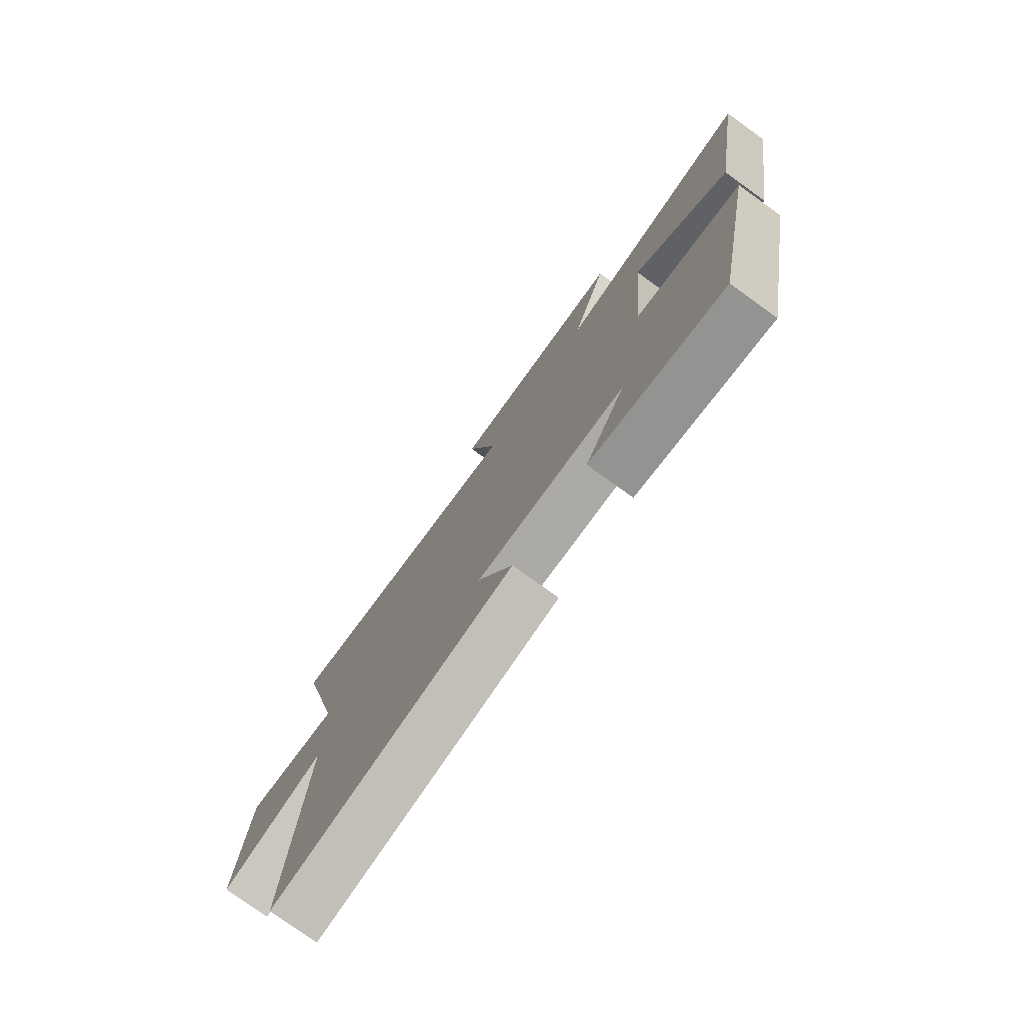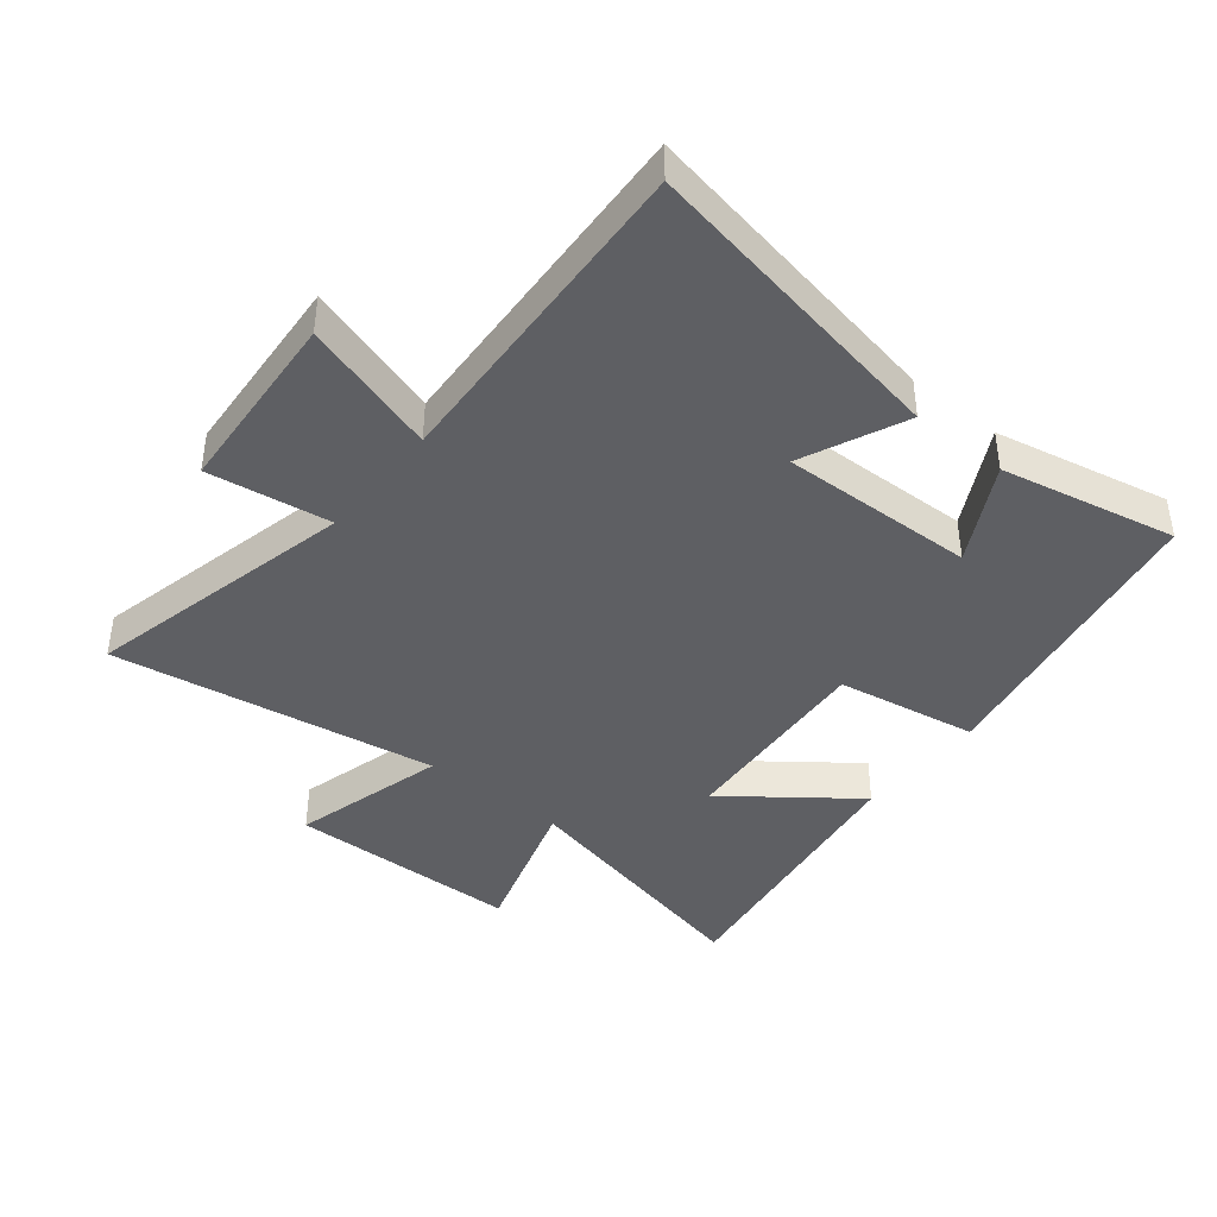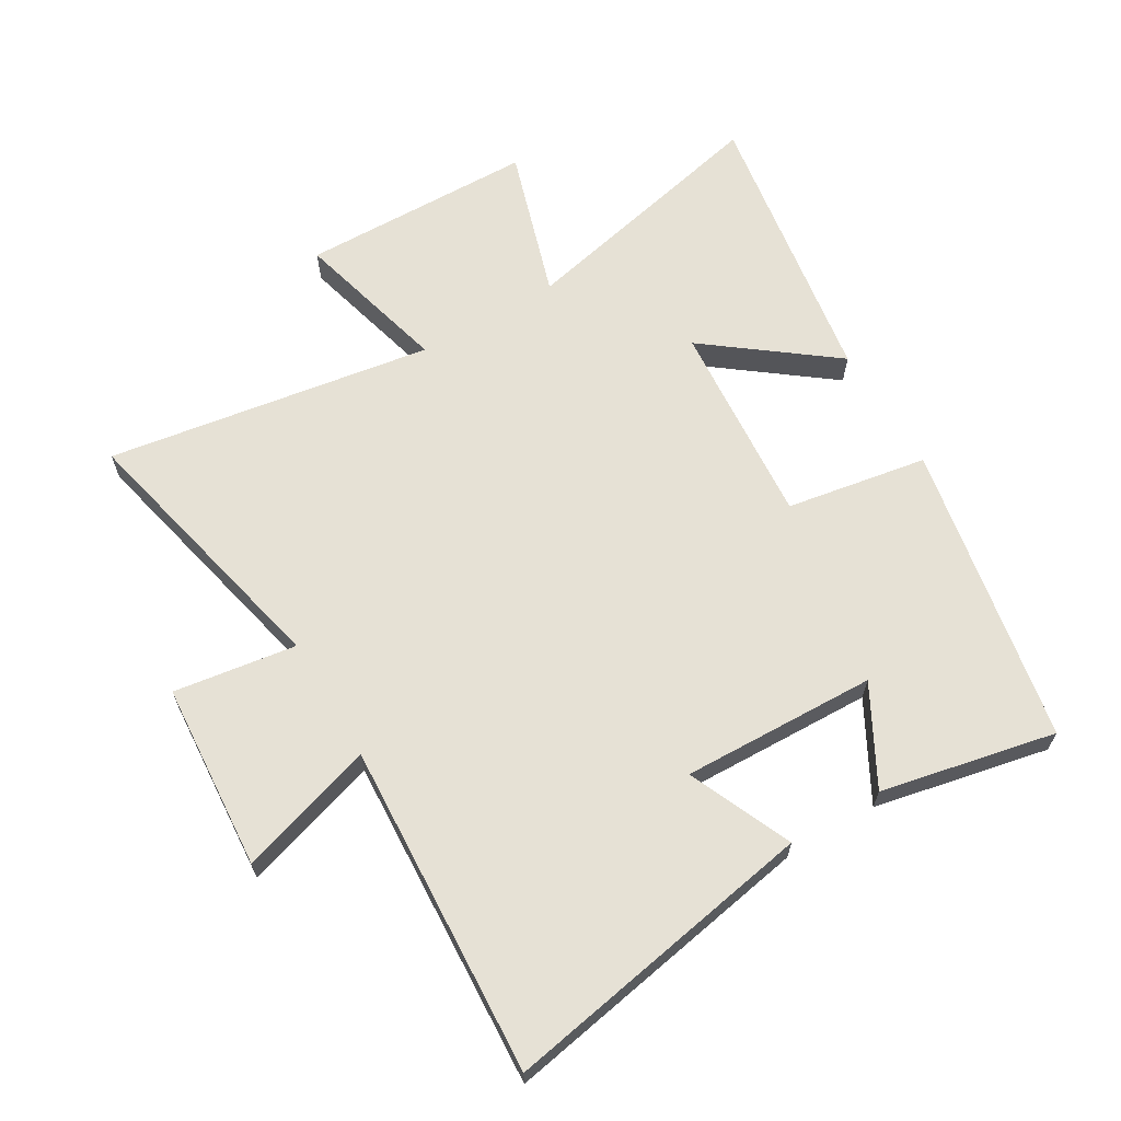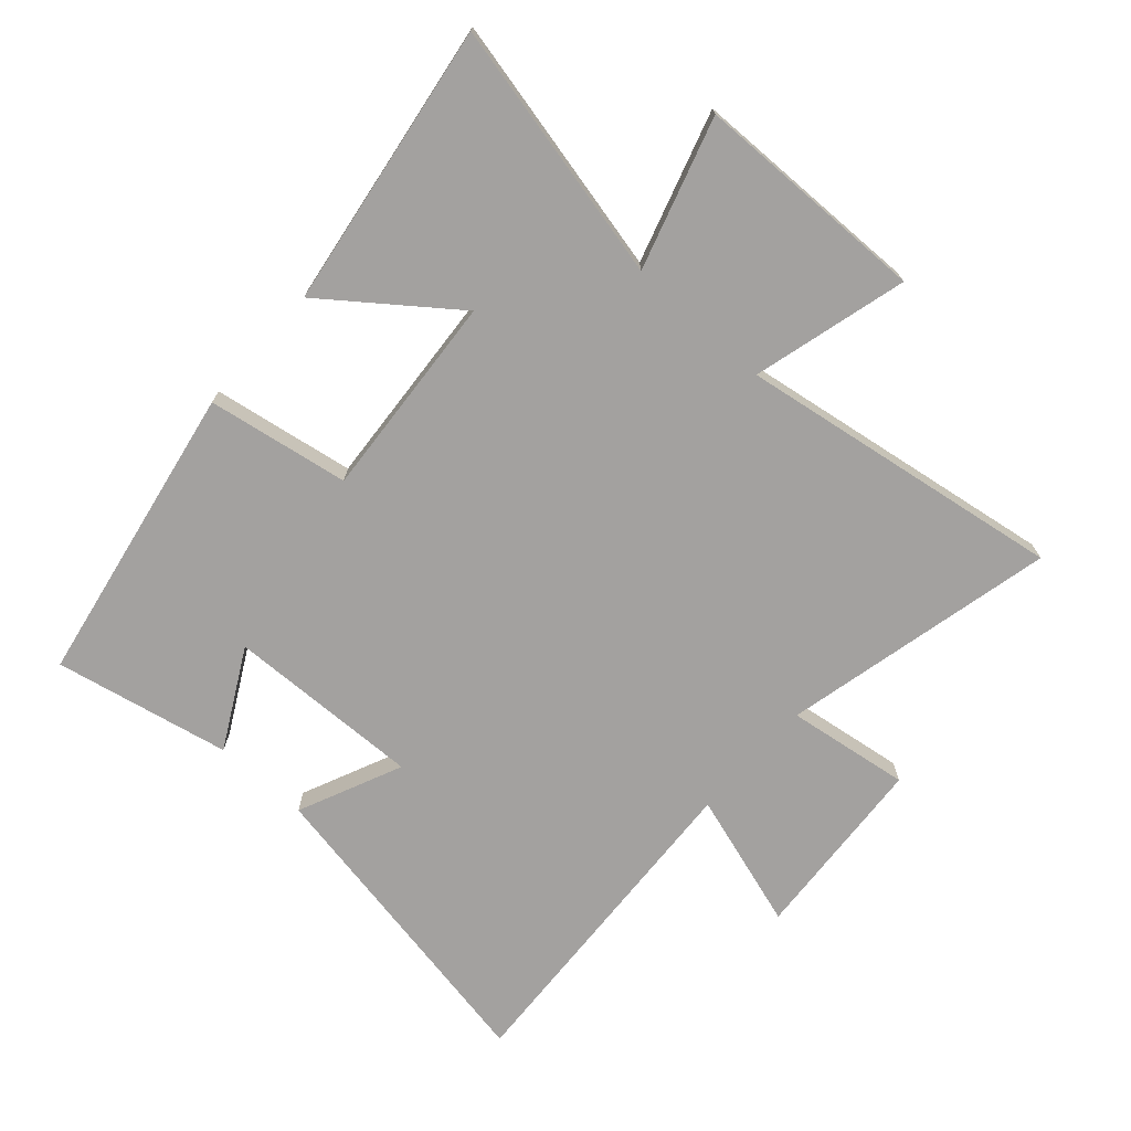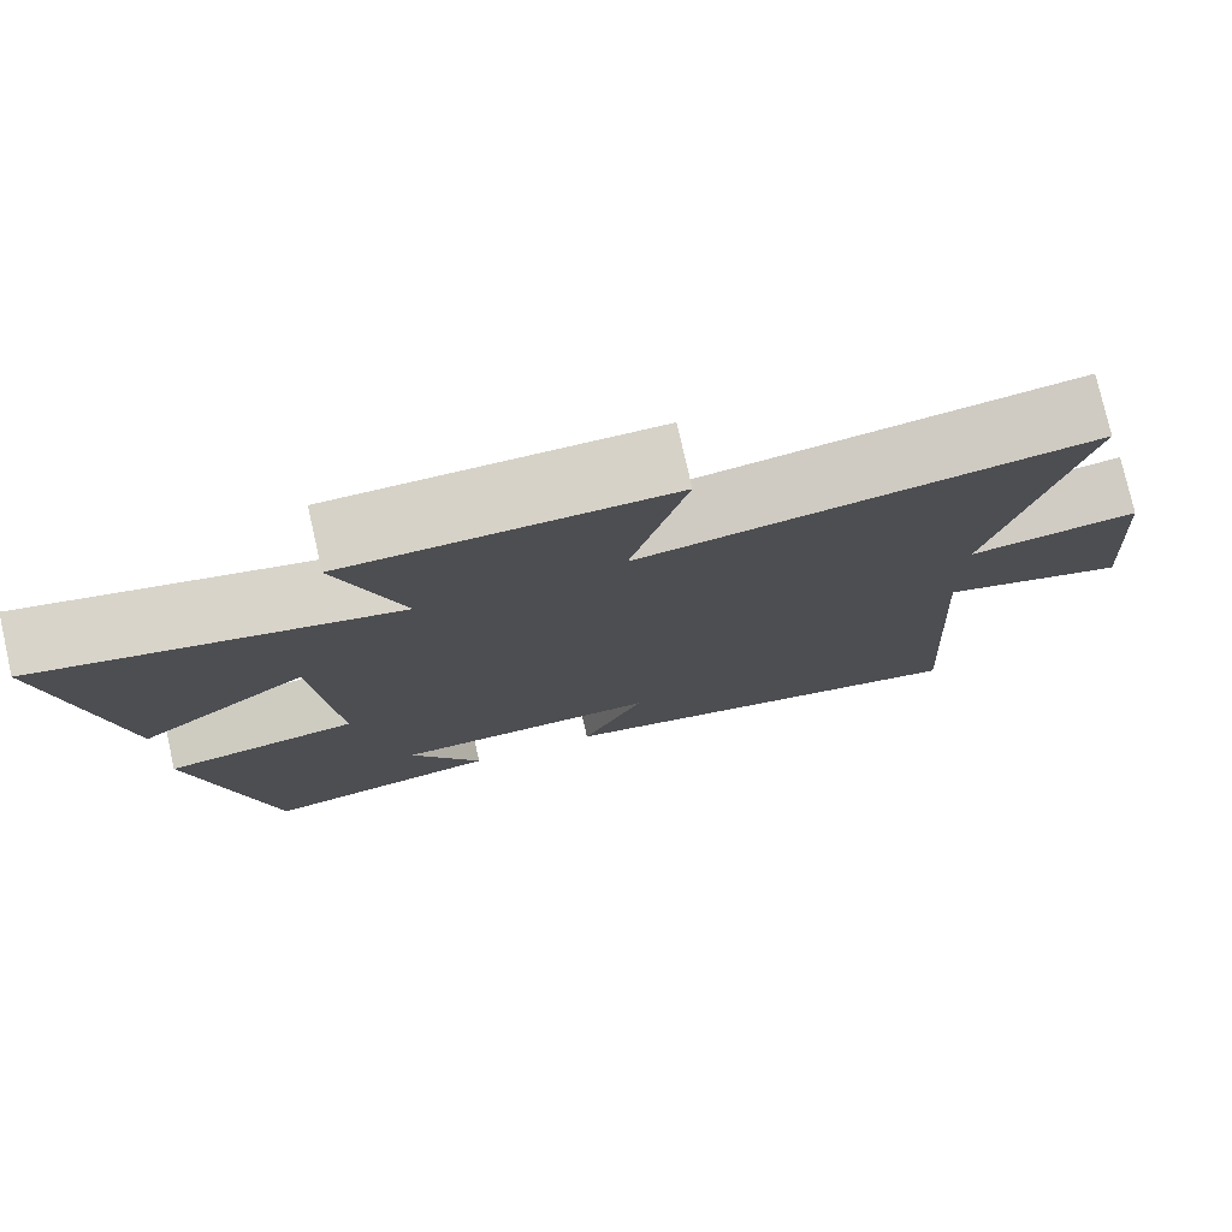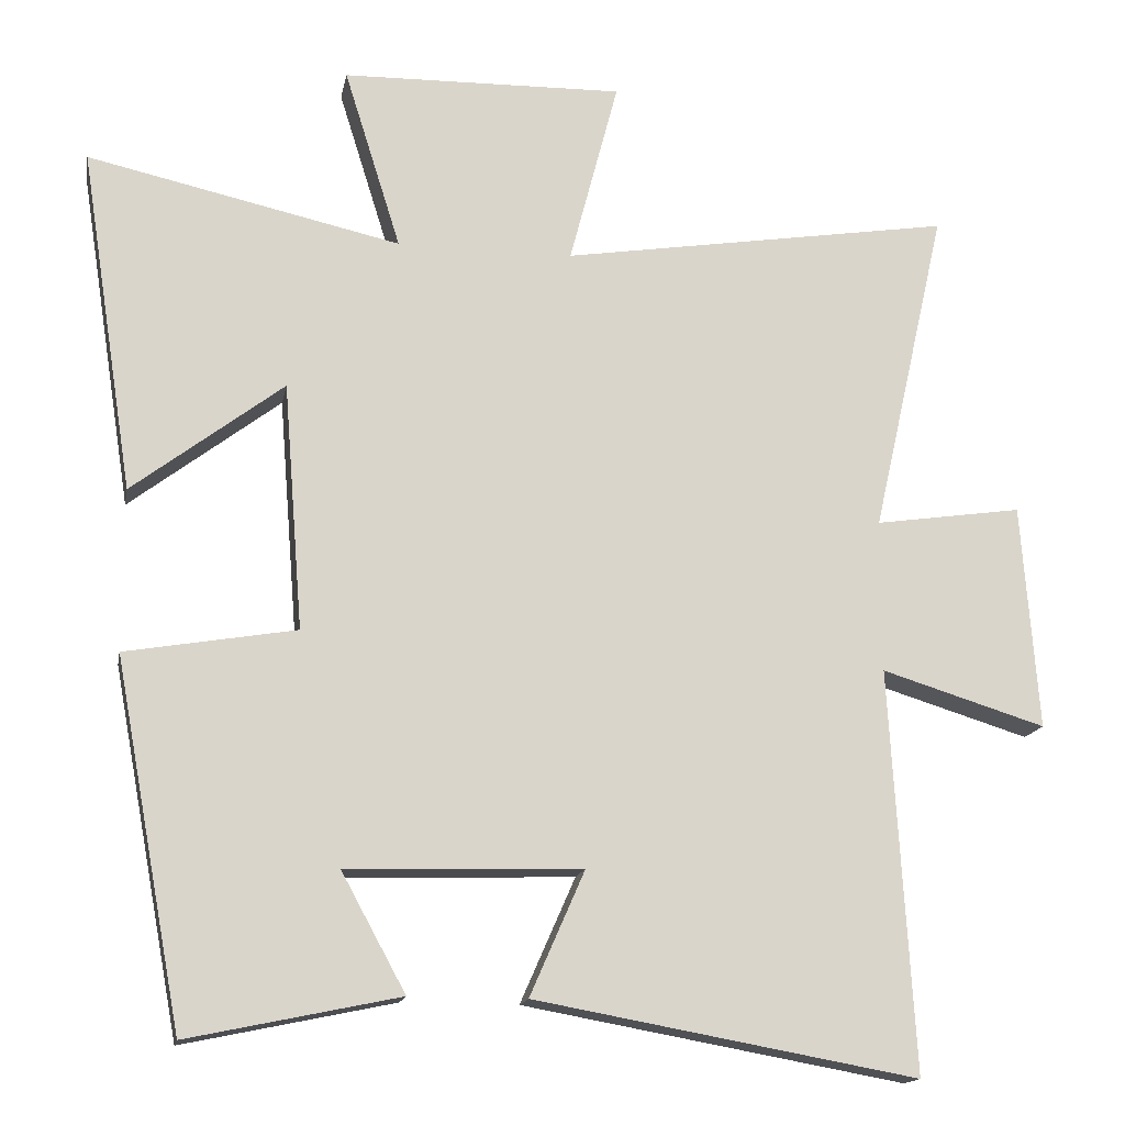
<metadata>
{"format":"obj","ext":"obj","renderer":"f3d","projection":"perspective","resolution":1024,"background":"white","views":[{"elev":-77.6,"azim":-125.7,"up":"+Z"},{"elev":-41.4,"azim":140.9,"up":"+Y"},{"elev":64.8,"azim":149.3,"up":"+Y"},{"elev":-72.3,"azim":-42.0,"up":"+Y"},{"elev":77.6,"azim":-12.8,"up":"+Z"},{"elev":-15.6,"azim":-10.5,"up":"+Z"}]}
</metadata>
<code>
v -0.571 0.07 0.592
v -0.156 0.07 0.5
v -0.231 0.07 0.74
v 0.143 0.07 0.748
v 0.078 0.07 0.5
v 0.599 0.07 0.583
v 0.5 0.07 0.146
v 0.696 0.07 0.175
v 0.718 0.07 -0.125
v 0.5 0.07 -0.058
v 0.531 0.07 -0.591
v 0.024 0.07 -0.5
v 0.097 0.07 -0.334
v -0.215 0.07 -0.344
v -0.13 0.07 -0.5
v -0.41 0.07 -0.559
v -0.5 0.07 -0.077
v -0.274 0.07 -0.038
v -0.3 0.07 0.29
v -0.5 0.07 0.137
v -0.571 0 0.592
v -0.156 0 0.5
v -0.231 0 0.74
v 0.143 0 0.748
v 0.078 0 0.5
v 0.599 0 0.583
v 0.5 0 0.146
v 0.696 0 0.175
v 0.718 0 -0.125
v 0.5 0 -0.058
v 0.531 0 -0.591
v 0.024 0 -0.5
v 0.097 0 -0.334
v -0.215 0 -0.344
v -0.13 0 -0.5
v -0.41 0 -0.559
v -0.5 0 -0.077
v -0.274 0 -0.038
v -0.3 0 0.29
v -0.5 0 0.137
f 19 20 1 2
f 18 19 2
f 16 17 18
f 14 15 16
f 14 16 18
f 13 14 18 2
f 10 11 12 13
f 7 8 9 10
f 7 10 13 2
f 5 6 7
f 2 3 4 5
f 2 5 7
f 22 21 40 39
f 22 39 38
f 38 37 36
f 36 35 34
f 38 36 34
f 22 38 34 33
f 33 32 31 30
f 30 29 28 27
f 22 33 30 27
f 27 26 25
f 25 24 23 22
f 27 25 22
f 1 21 22 2
f 2 22 23 3
f 3 23 24 4
f 4 24 25 5
f 5 25 26 6
f 6 26 27 7
f 7 27 28 8
f 8 28 29 9
f 9 29 30 10
f 10 30 31 11
f 11 31 32 12
f 12 32 33 13
f 13 33 34 14
f 14 34 35 15
f 15 35 36 16
f 16 36 37 17
f 17 37 38 18
f 18 38 39 19
f 19 39 40 20
f 20 40 21 1

</code>
